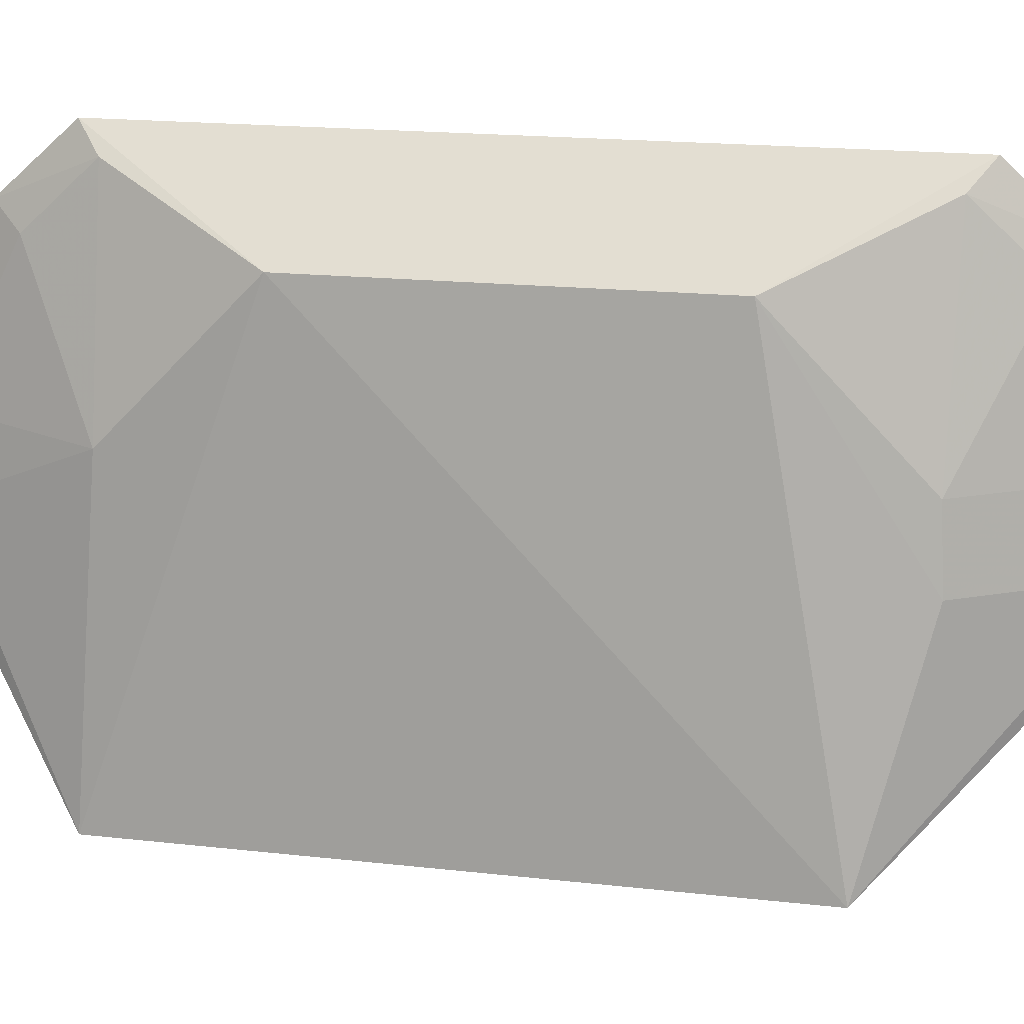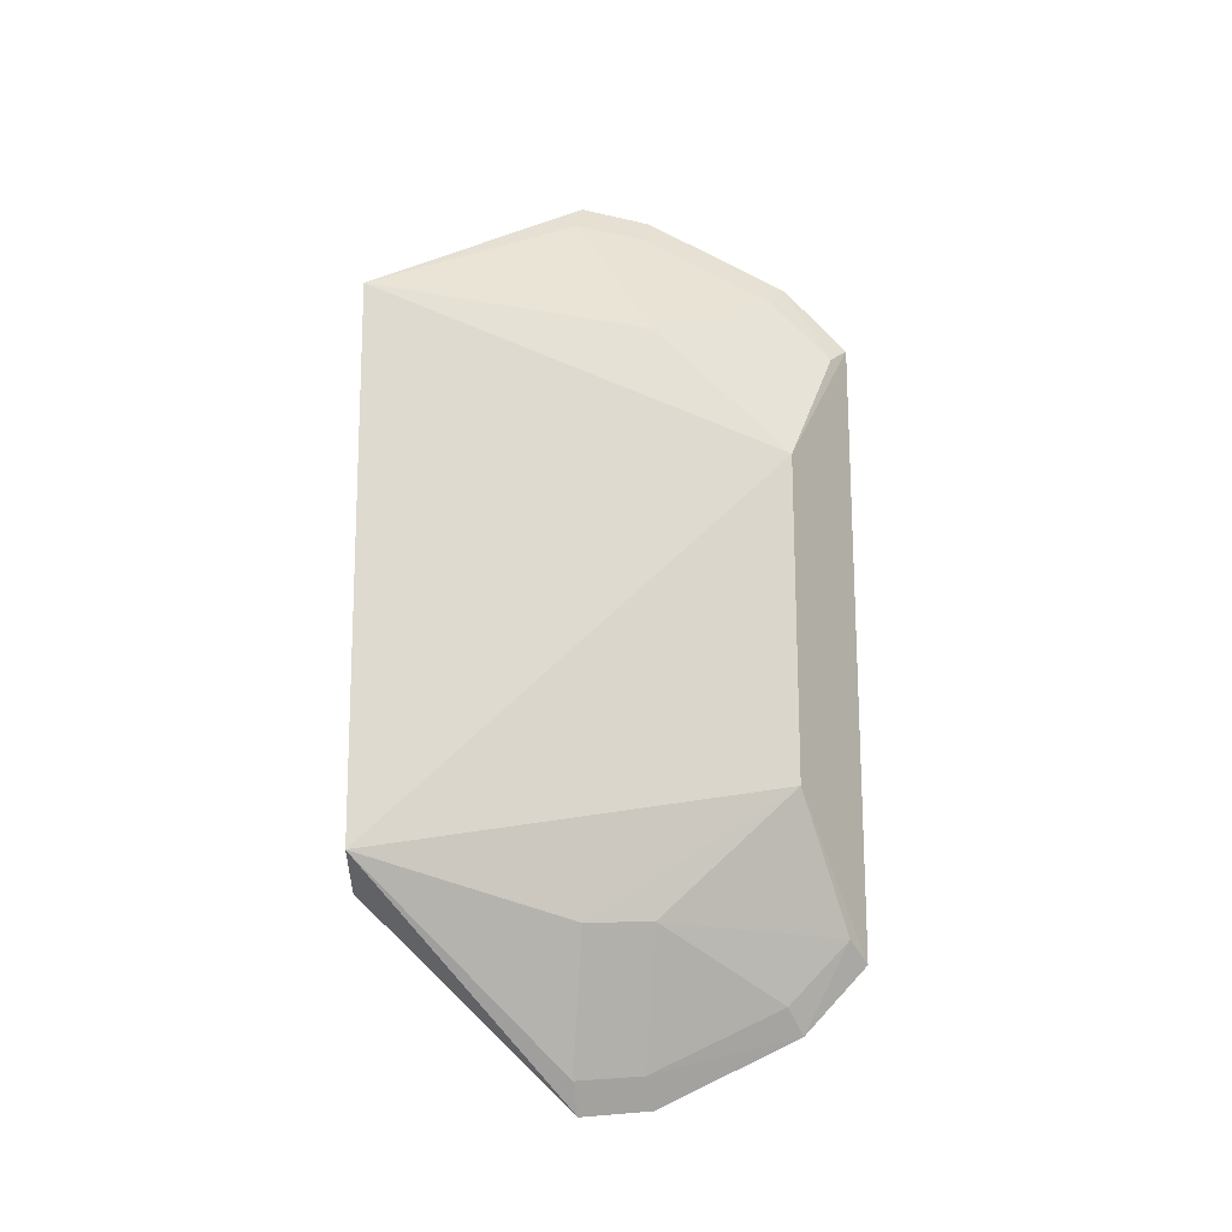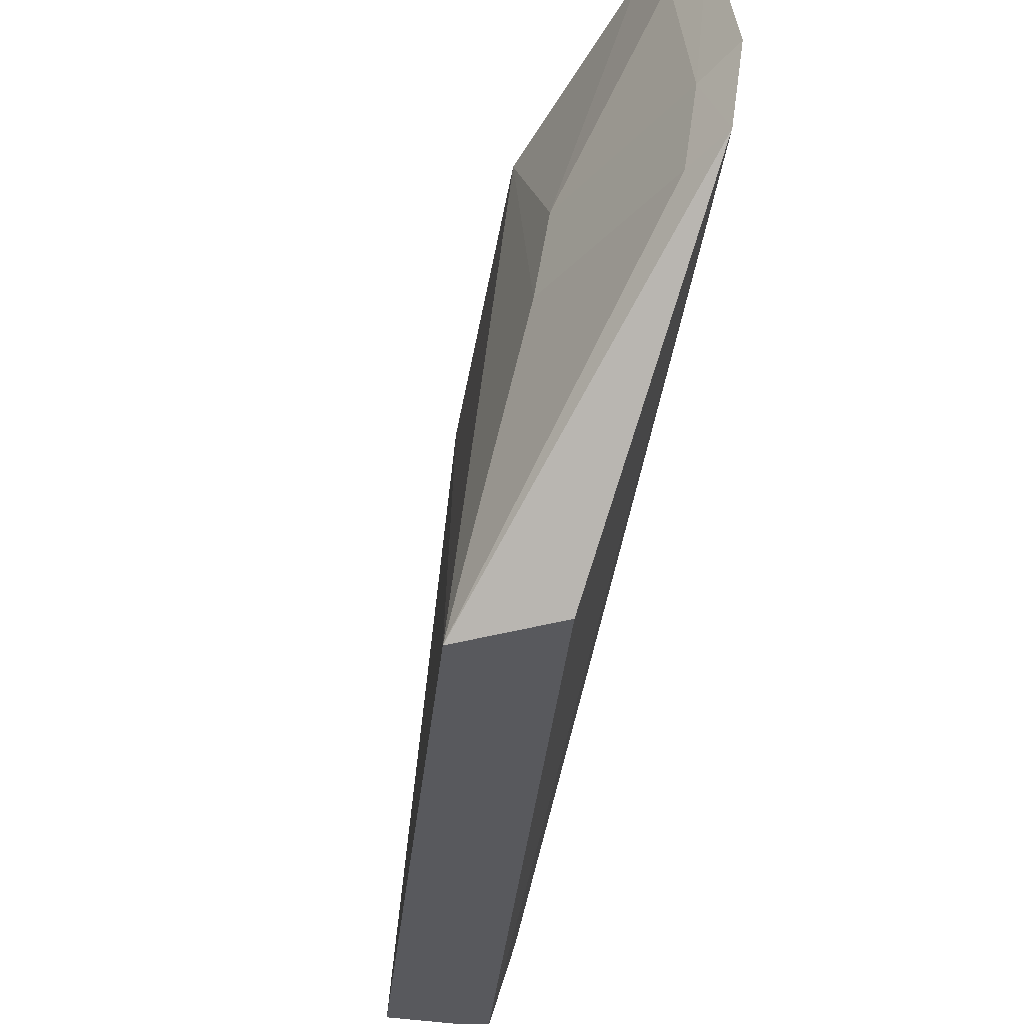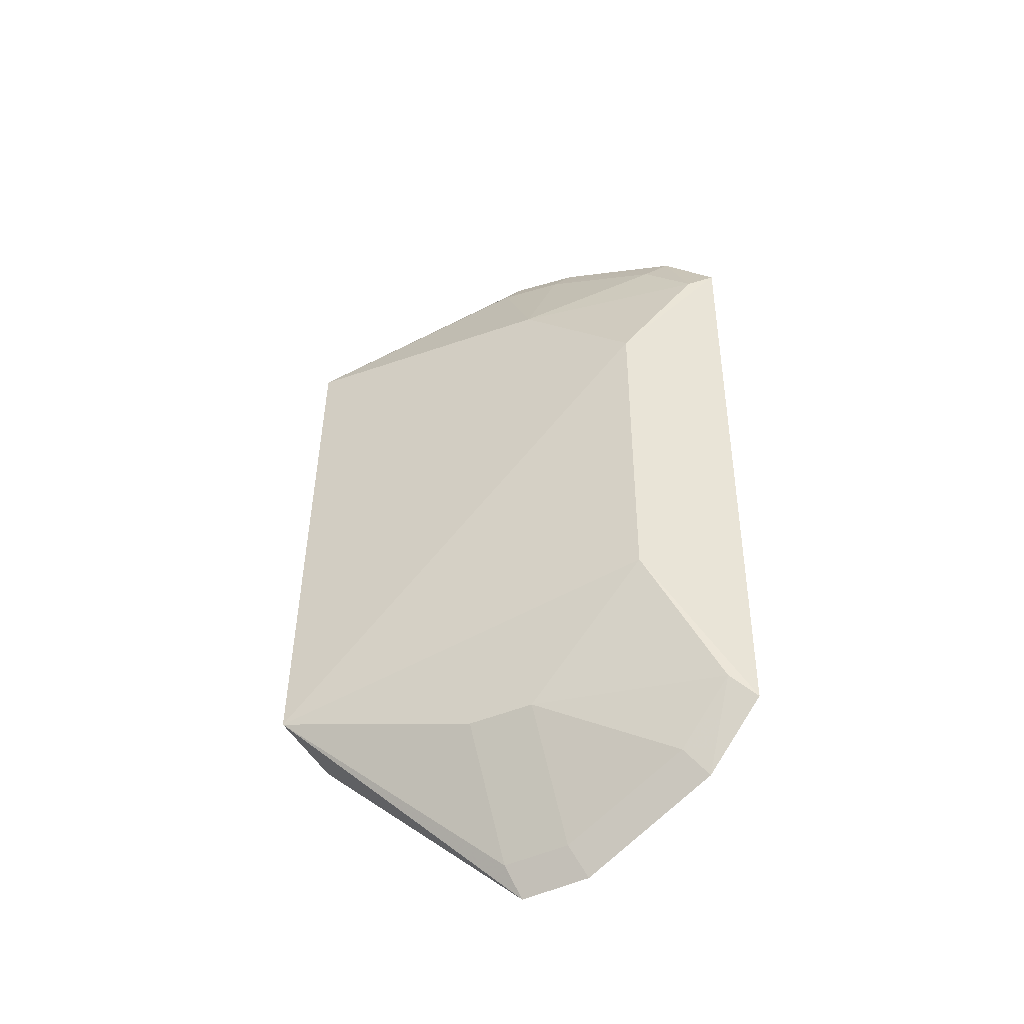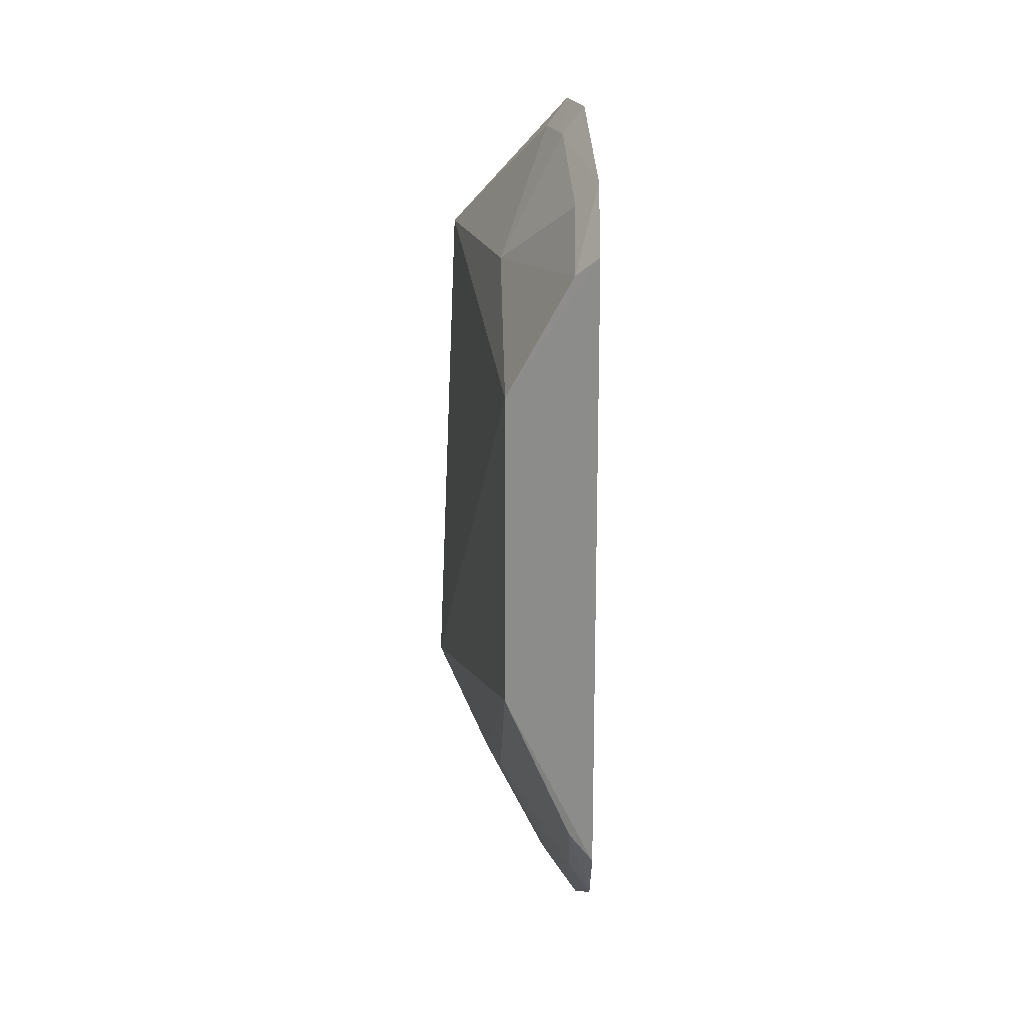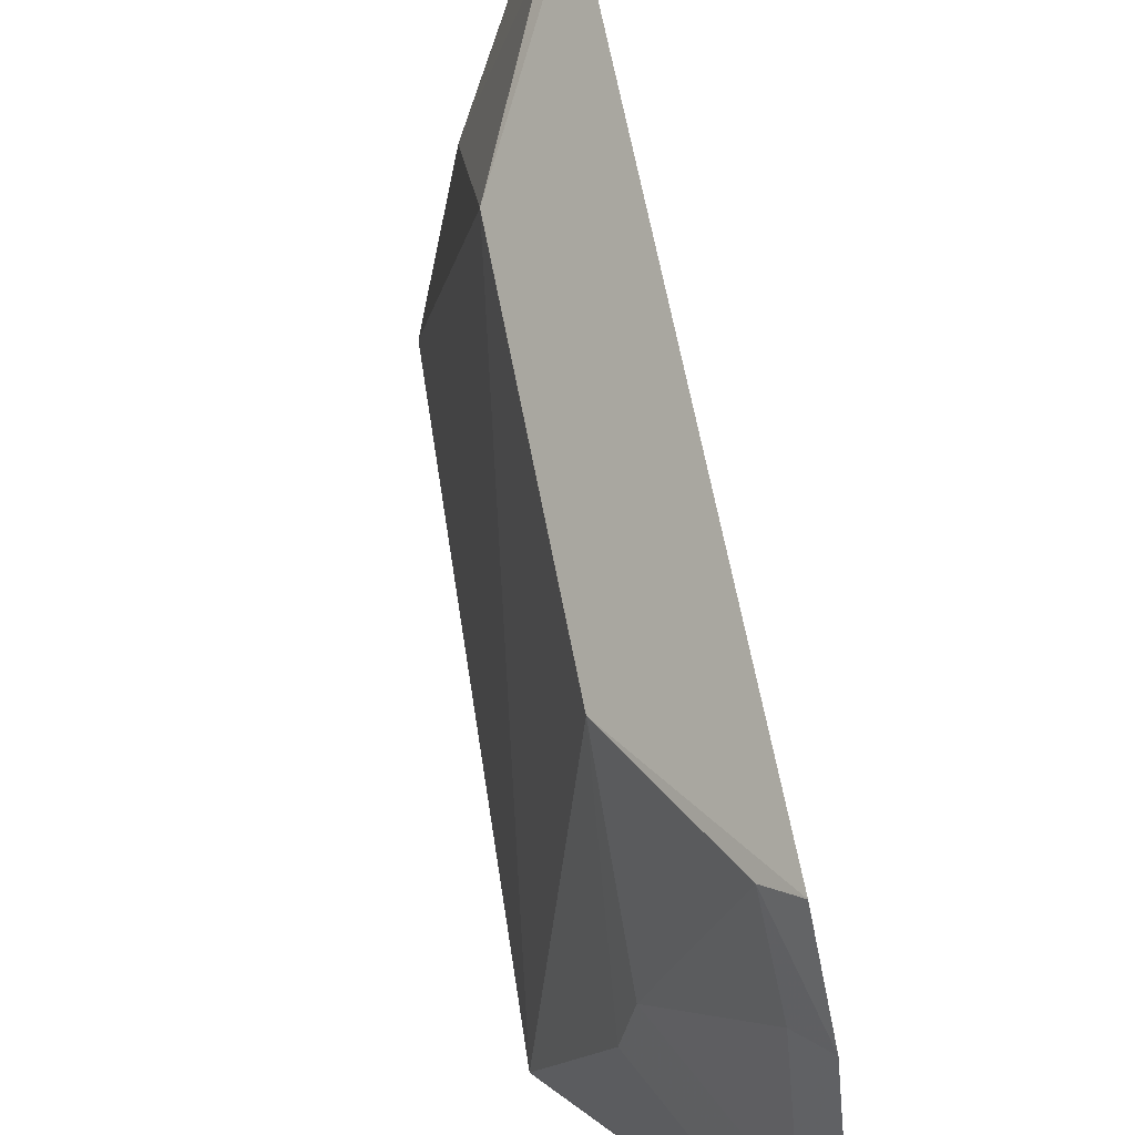
<metadata>
{"format":"obj","ext":"obj","renderer":"f3d","projection":"perspective","resolution":1024,"background":"white","views":[{"elev":21.2,"azim":-80.4,"up":"+Z"},{"elev":-17.3,"azim":-97.4,"up":"+Y"},{"elev":-31.8,"azim":-7.7,"up":"+Z"},{"elev":-42.0,"azim":-57.5,"up":"+Y"},{"elev":14.6,"azim":-4.6,"up":"+Y"},{"elev":66.0,"azim":-11.0,"up":"+Z"}]}
</metadata>
<code>
v -0.09962 -0.1368 0.2787
v -0.1018 -0.1382 0.264
v -0.1037 0.03143 0.2363
v -0.09932 0.04993 0.2787
v -0.1188 -0.07728 0.3046
v -0.09996 0.02936 0.2668
v -0.12 -0.1046 0.2625
v -0.101 -0.1086 0.3209
v -0.1248 0.01989 0.2182
v -0.1041 -0.1307 0.2766
v -0.09967 0.03577 0.3079
v -0.1042 -0.1174 0.3042
v -0.1015 0.05139 0.264
v -0.1294 -0.09386 0.2188
v -0.1062 -0.132 0.2625
v -0.09993 -0.1225 0.308
v -0.1009 0.02189 0.3208
v -0.1175 0.01696 0.2766
v -0.1056 -0.1044 0.3165
v -0.1177 -0.1037 0.2766
v -0.1087 0.02571 0.2199
v -0.1187 -0.009369 0.3045
v -0.1038 0.04388 0.2765
v -0.1145 -0.09914 0.2206
v -0.1054 0.0177 0.3164
v -0.104 0.03057 0.3041
v -0.1059 0.04516 0.2625
f 1 2 3
f 6 1 3
f 6 3 4
f 6 4 1
f 10 2 1
f 11 1 4
f 13 4 3
f 14 7 5
f 15 10 7
f 15 2 10
f 15 14 2
f 15 7 14
f 16 11 8
f 16 1 11
f 16 12 10
f 16 10 1
f 17 8 11
f 19 8 5
f 19 16 8
f 19 12 16
f 20 5 7
f 20 7 10
f 20 10 12
f 20 19 5
f 20 12 19
f 21 13 3
f 21 9 13
f 21 14 9
f 21 3 2
f 22 14 5
f 22 9 14
f 22 18 9
f 22 5 8
f 22 8 17
f 23 11 4
f 23 4 13
f 24 21 2
f 24 2 14
f 24 14 21
f 25 22 17
f 25 17 11
f 25 18 22
f 26 23 18
f 26 11 23
f 26 25 11
f 26 18 25
f 27 23 13
f 27 13 9
f 27 9 18
f 27 18 23

</code>
